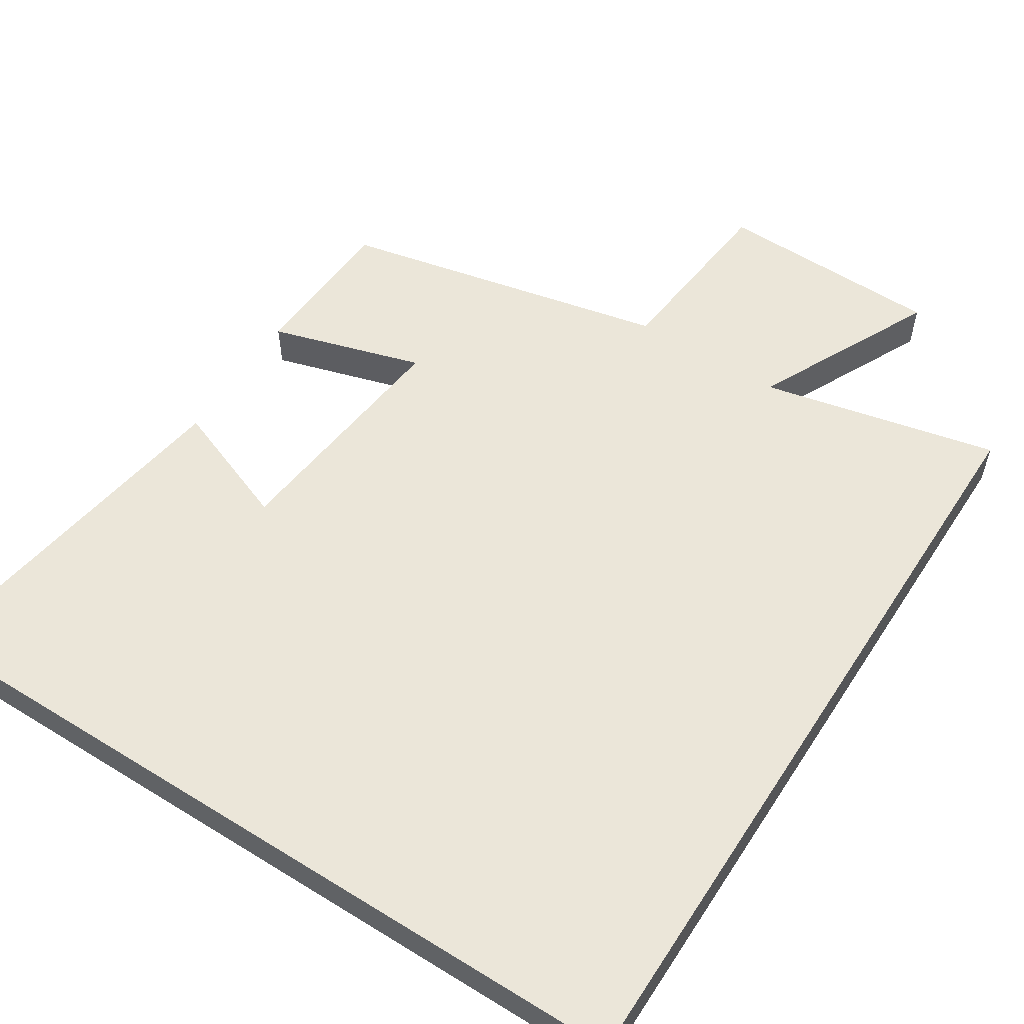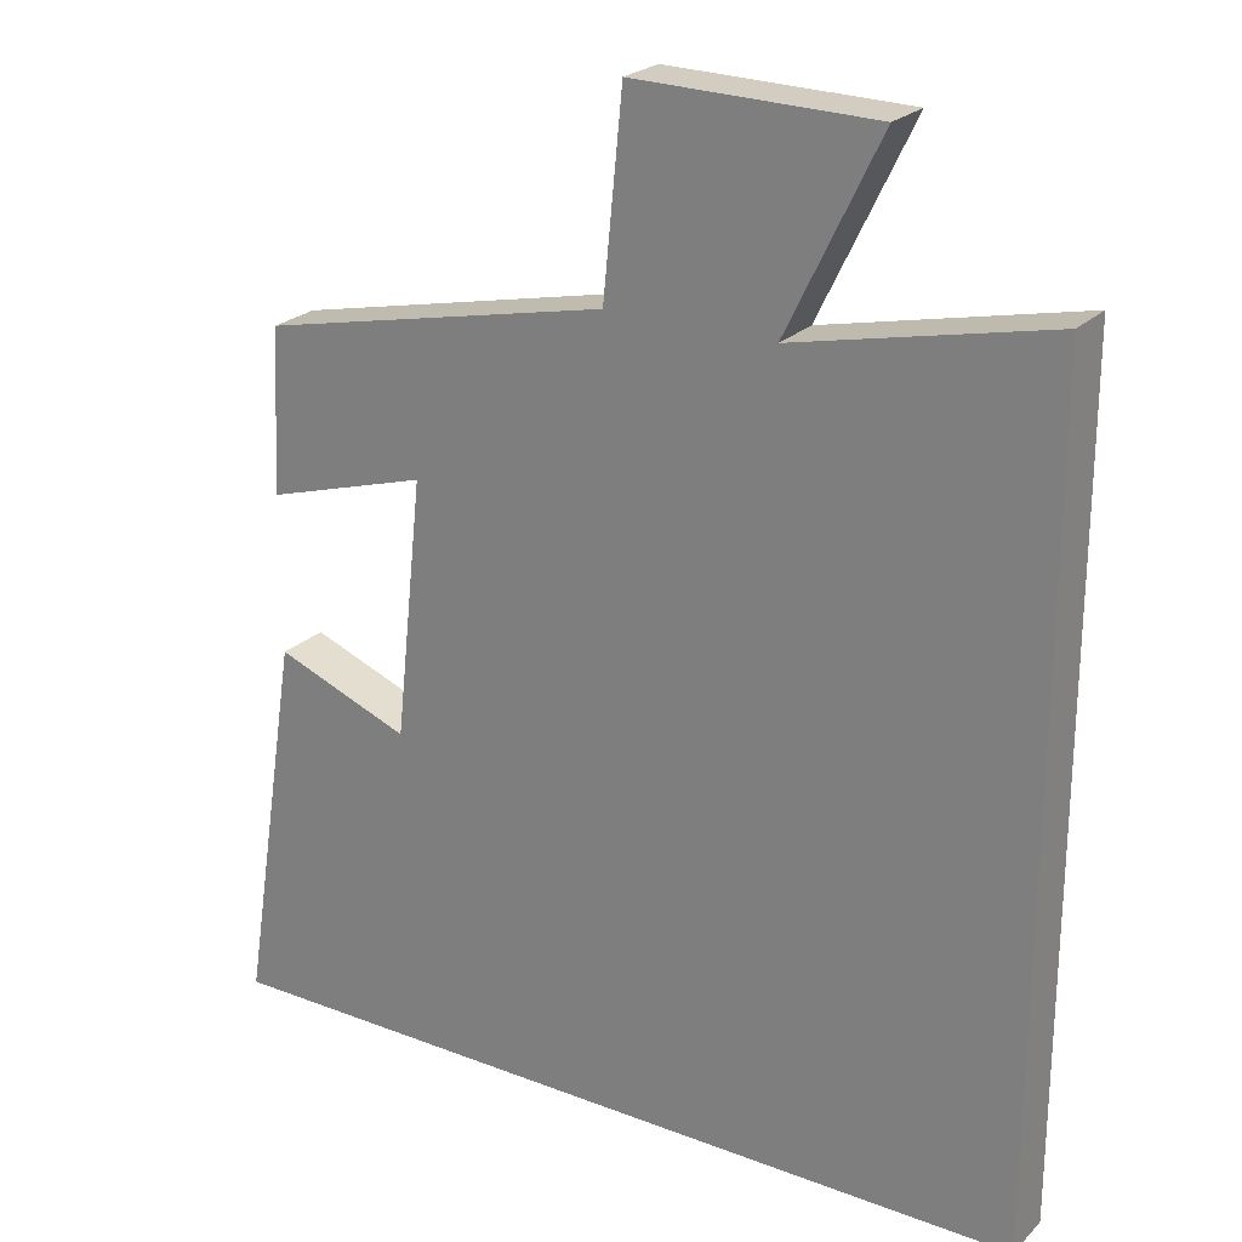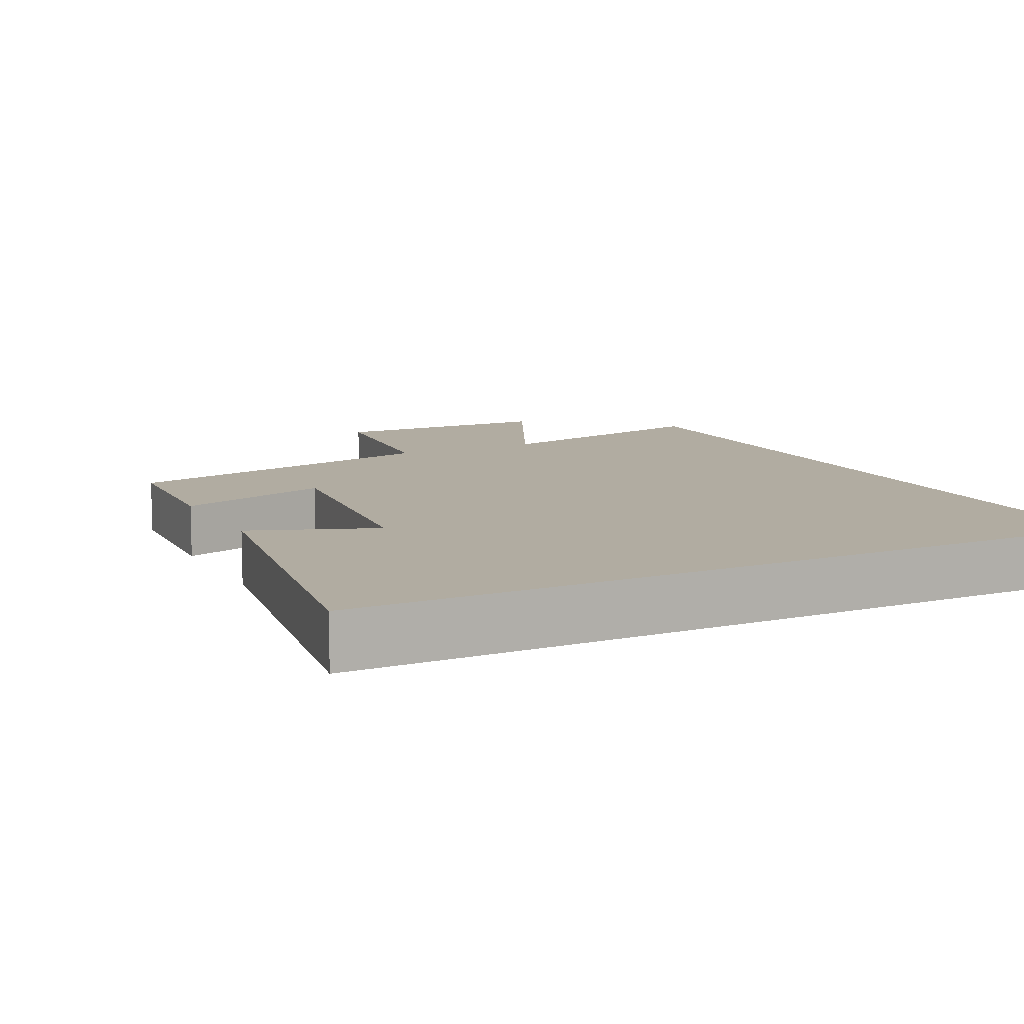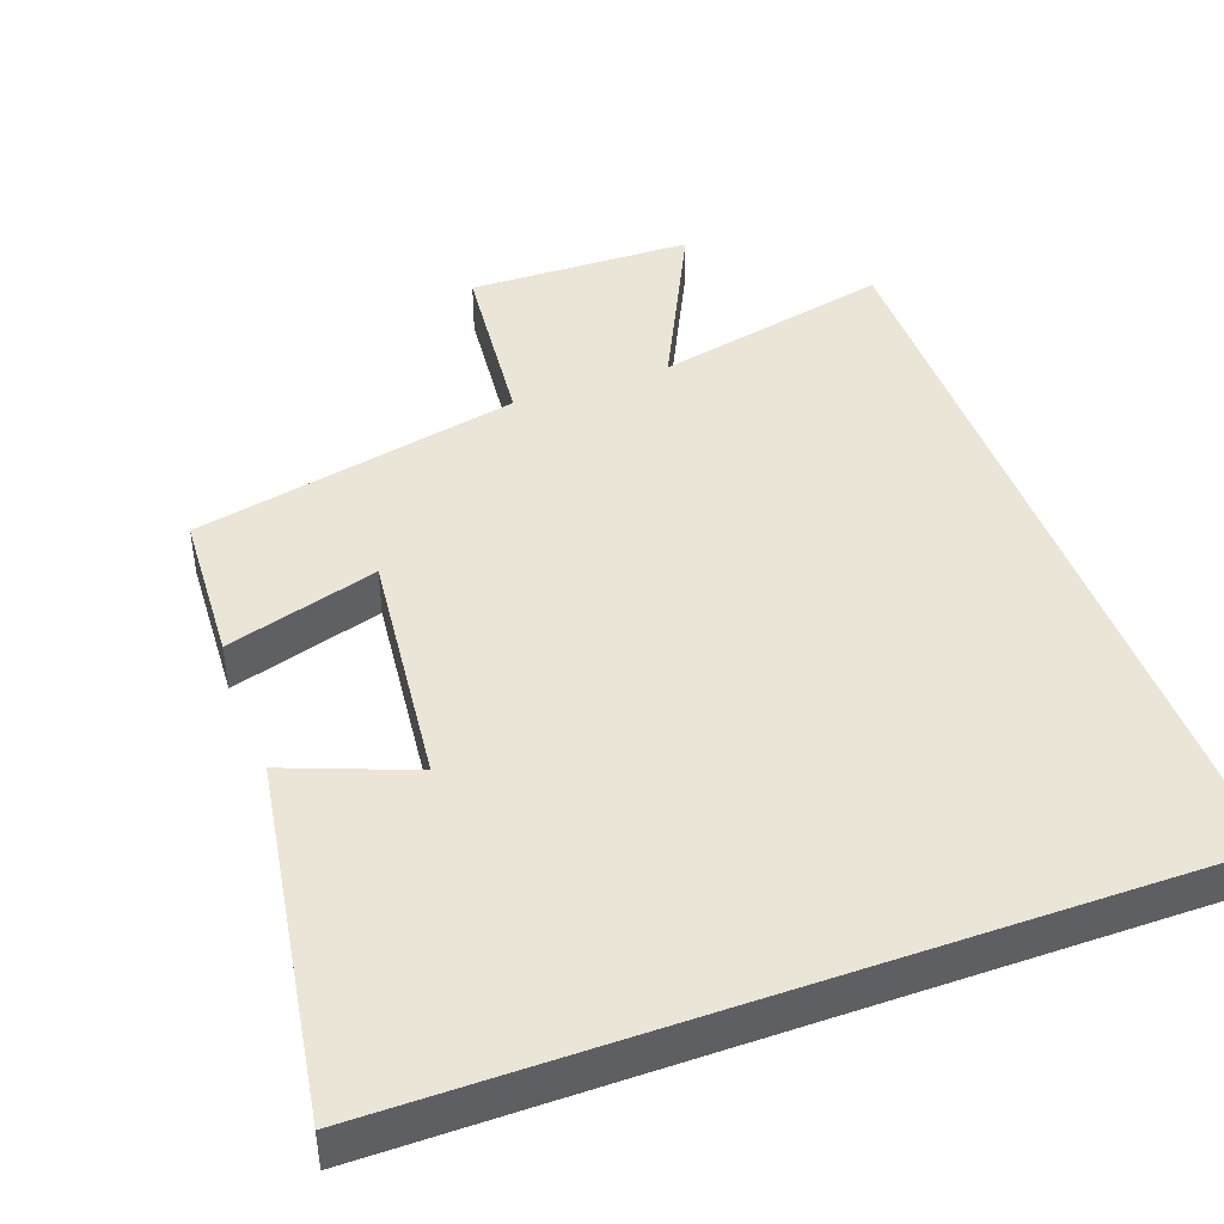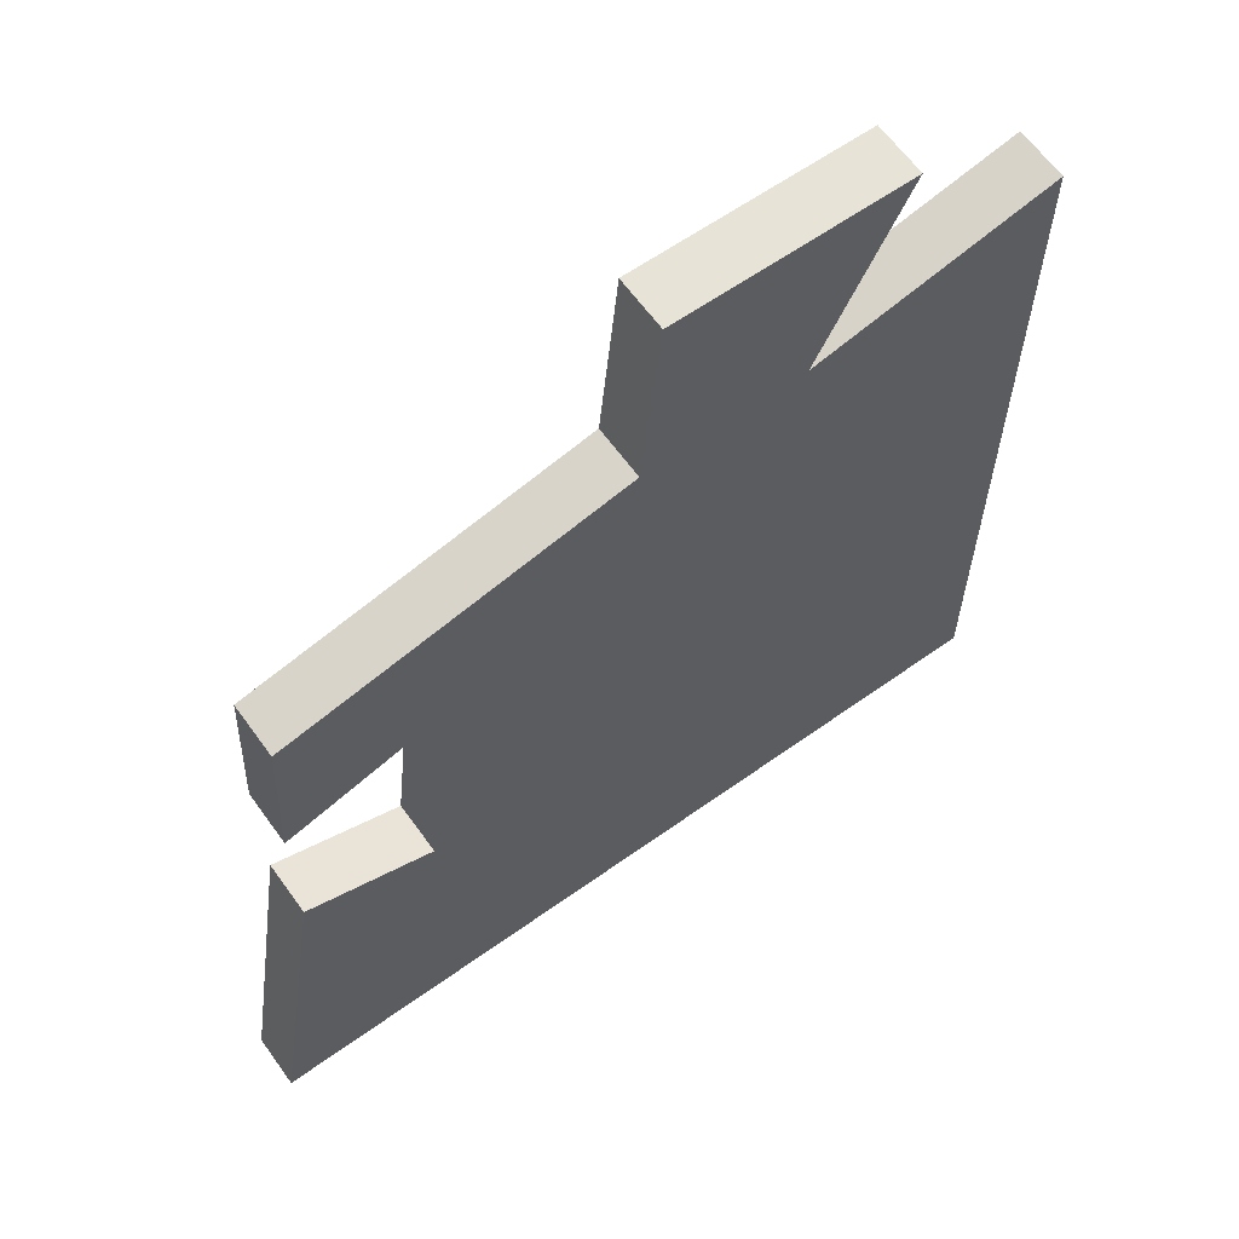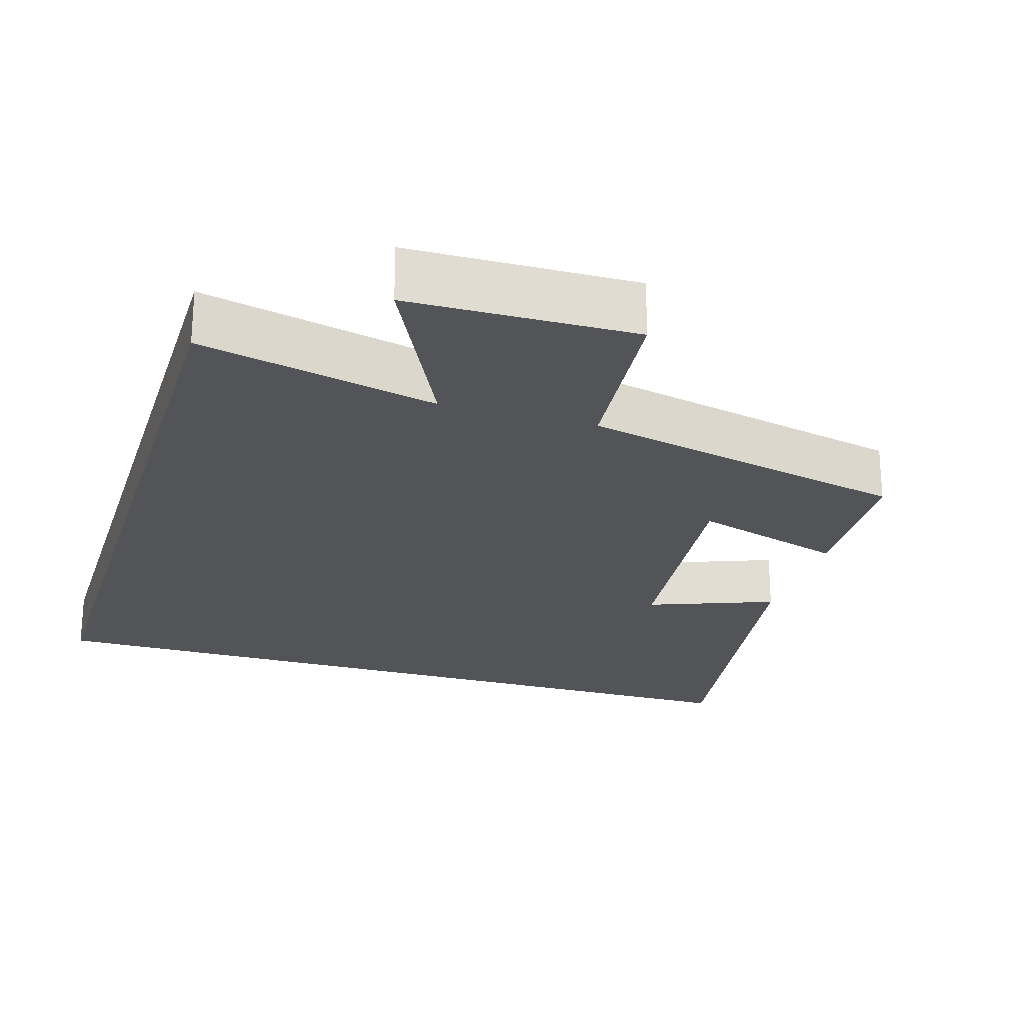
<metadata>
{"format":"obj","ext":"obj","renderer":"f3d","projection":"perspective","resolution":1024,"background":"white","views":[{"elev":55.9,"azim":-147.3,"up":"+Y"},{"elev":23.8,"azim":-147.4,"up":"+Z"},{"elev":10.2,"azim":153.2,"up":"+Y"},{"elev":44.2,"azim":160.1,"up":"+Y"},{"elev":63.3,"azim":144.2,"up":"+Z"},{"elev":-23.6,"azim":-17.1,"up":"+Y"}]}
</metadata>
<code>
v 0.489 0.07 0.403
v 0.5 0.07 0.192
v 0.292 0.07 0.254
v 0.328 0.07 -0.078
v 0.5 0.07 -0.012
v 0.577 0.07 -0.5
v -0.5 0.07 -0.5
v -0.5 0.07 0.572
v -0.175 0.07 0.5
v -0.294 0.07 0.745
v 0.014 0.07 0.751
v 0.039 0.07 0.5
v 0.489 0 0.403
v 0.5 0 0.192
v 0.292 0 0.254
v 0.328 0 -0.078
v 0.5 0 -0.012
v 0.577 0 -0.5
v -0.5 0 -0.5
v -0.5 0 0.572
v -0.175 0 0.5
v -0.294 0 0.745
v 0.014 0 0.751
v 0.039 0 0.5
f 9 10 11 12
f 9 12 1 2
f 8 9 2 3
f 7 8 3 4
f 4 5 6 7
f 24 23 22 21
f 14 13 24 21
f 15 14 21 20
f 16 15 20 19
f 19 18 17 16
f 1 13 14 2
f 2 14 15 3
f 3 15 16 4
f 4 16 17 5
f 5 17 18 6
f 6 18 19 7
f 7 19 20 8
f 8 20 21 9
f 9 21 22 10
f 10 22 23 11
f 11 23 24 12
f 12 24 13 1

</code>
